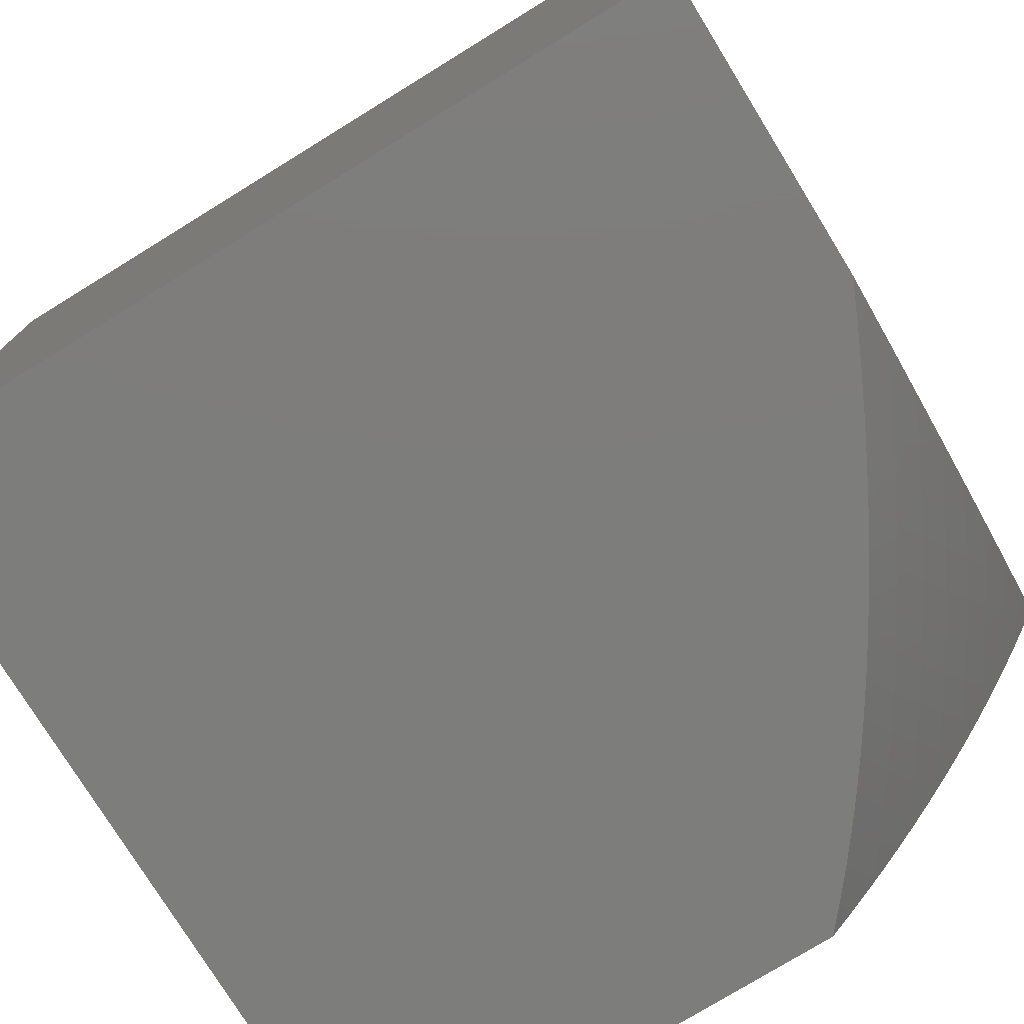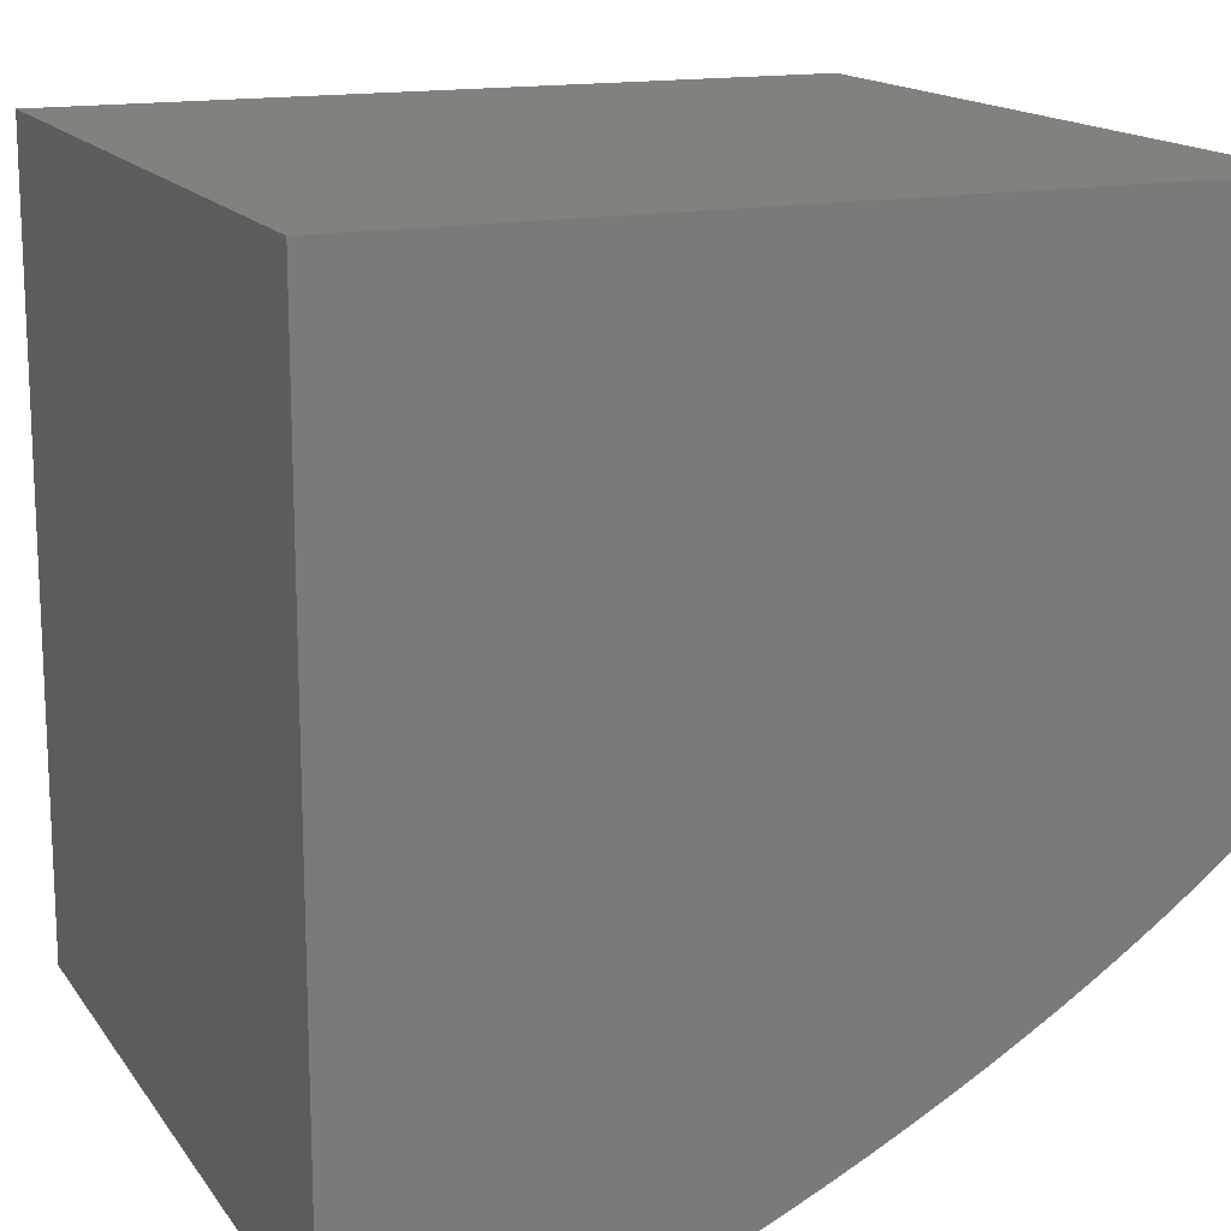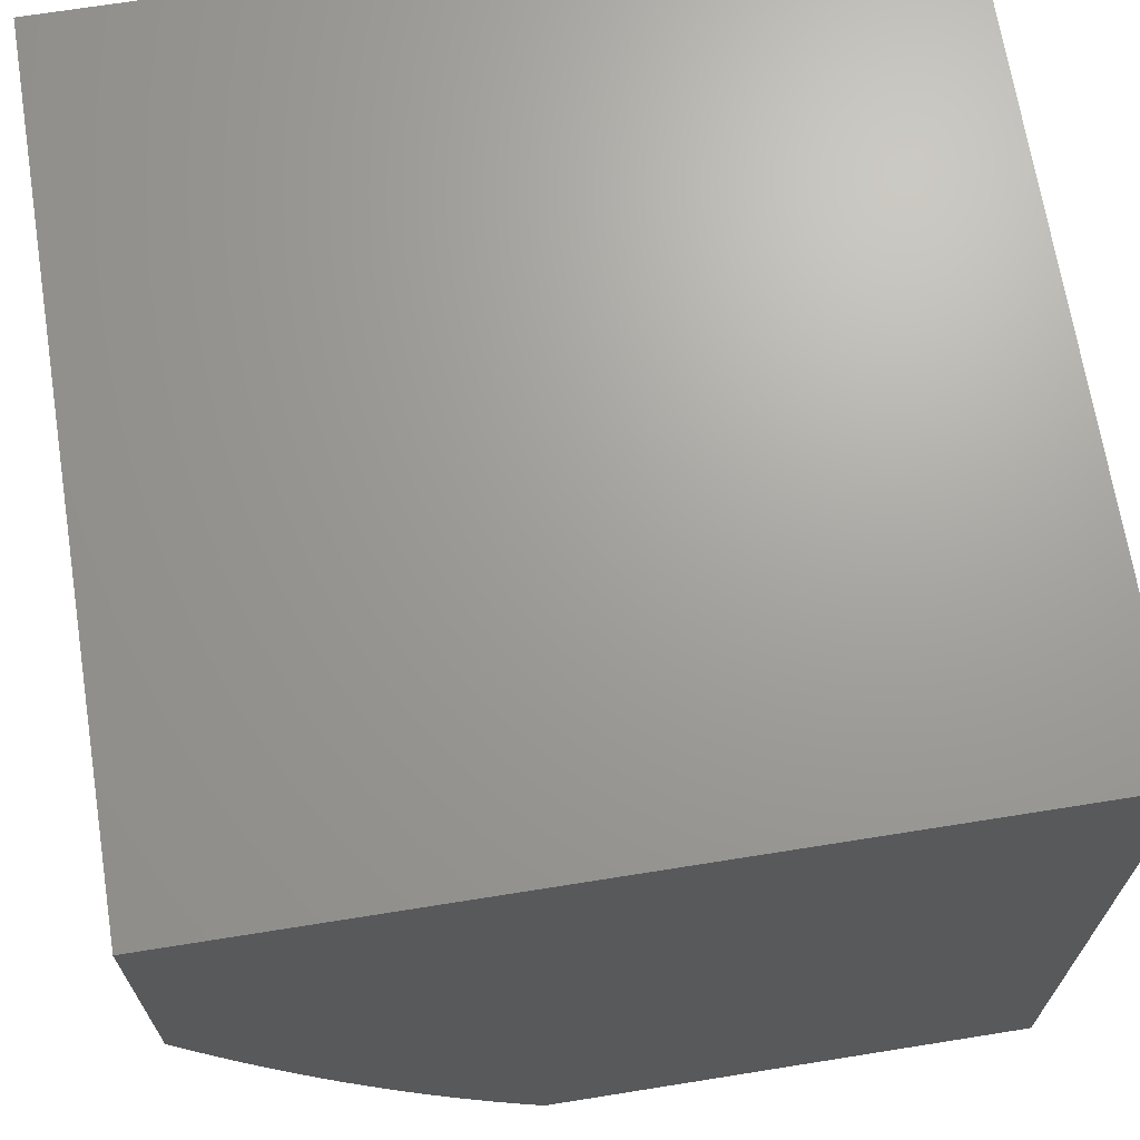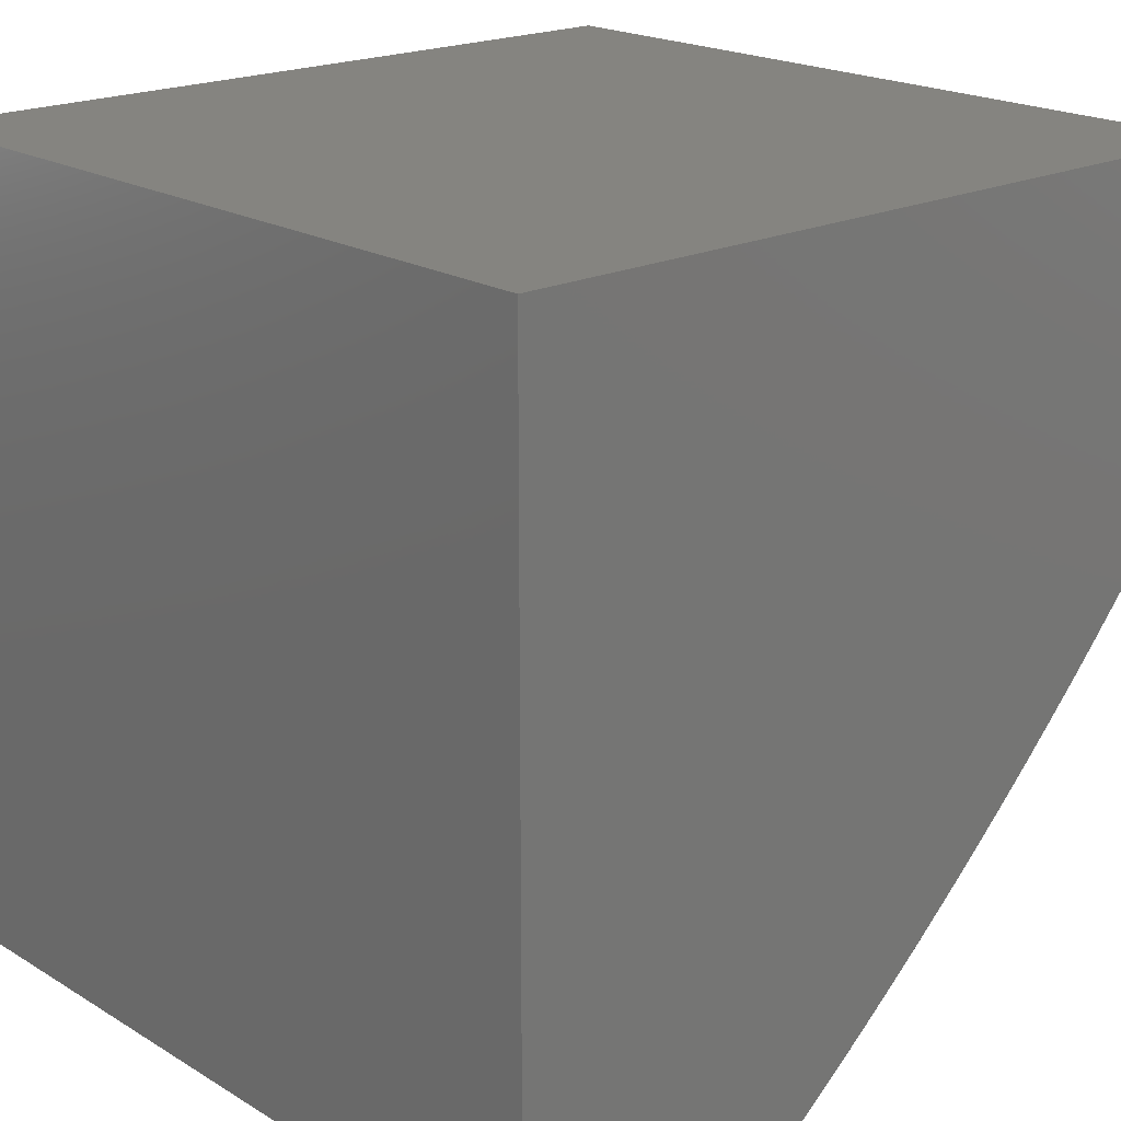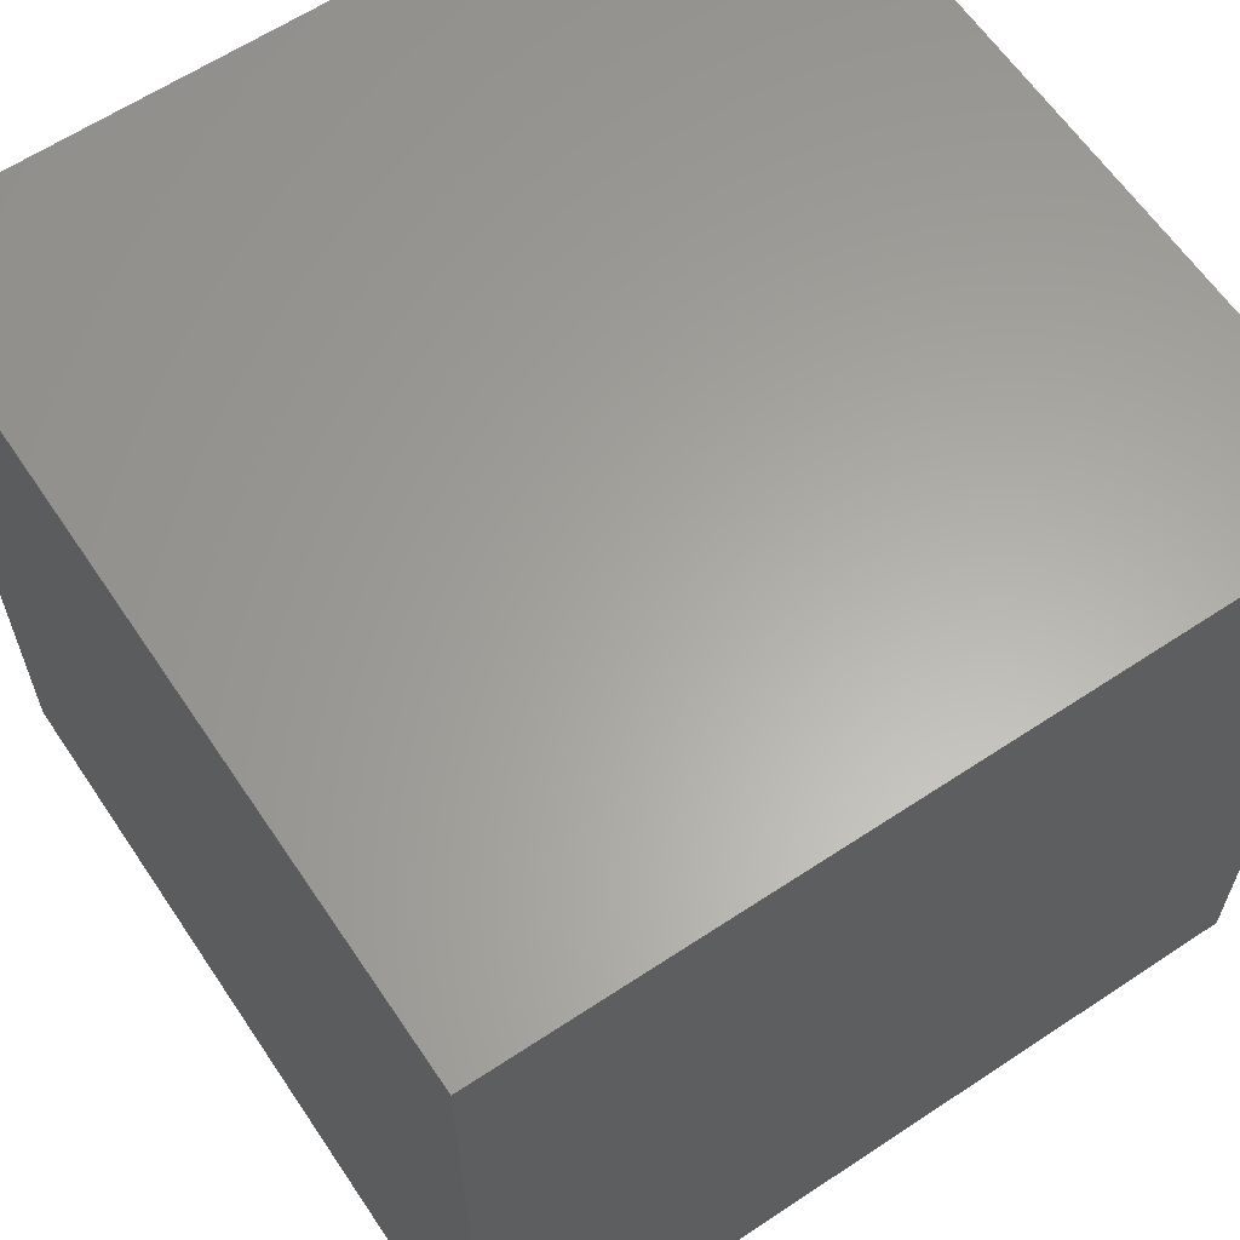
<metadata>
{"format":"stl","ext":"stl","renderer":"f3d","projection":"perspective","resolution":1024,"background":"white","views":[{"elev":-76.7,"azim":-58.4,"up":"+Z"},{"elev":15.4,"azim":67.2,"up":"+Y"},{"elev":68.5,"azim":80.9,"up":"+Z"},{"elev":19.8,"azim":-42.0,"up":"+Z"},{"elev":62.4,"azim":-123.9,"up":"+Z"}]}
</metadata>
<code>
# stl→obj: 103 verts, 202 faces
v 2.37 -8 -3
v 2.417 -7.979 -3
v 2.413 -8 -2.965
v 2.456 -8 -2.929
v 2.464 -7.998 -2.926
v 2.499 -8 -2.893
v 2.512 -7.976 -2.926
v 2.541 -8 -2.856
v 2.559 -7.995 -2.85
v 2.582 -8 -2.819
v 2.606 -7.972 -2.85
v 2.623 -8 -2.781
v 2.652 -7.99 -2.773
v 2.664 -8 -2.742
v 2.704 -8 -2.703
v 2.699 -7.966 -2.773
v 2.745 -7.983 -2.694
v 2.792 -7.958 -2.694
v 2.837 -7.974 -2.615
v 2.883 -7.949 -2.615
v 2.928 -7.964 -2.534
v 2.974 -7.937 -2.534
v 3 -7.957 -2.463
v 3 -7.935 -2.509
v 3 -7.912 -2.553
v 2.929 -7.922 -2.615
v 2.972 -7.896 -2.615
v 2.882 -7.907 -2.694
v 2.925 -7.881 -2.694
v 2.834 -7.891 -2.773
v 2.877 -7.865 -2.773
v 2.785 -7.875 -2.85
v 2.827 -7.849 -2.85
v 2.734 -7.858 -2.926
v 2.775 -7.833 -2.926
v 2.72 -7.817 -3
v 2.759 -7.793 -3
v 2.463 -7.957 -3
v 2.508 -7.935 -3
v 2.559 -7.953 -2.926
v 2.652 -7.948 -2.85
v 2.746 -7.941 -2.773
v 2.838 -7.933 -2.694
v 2.553 -7.912 -3
v 2.604 -7.93 -2.926
v 2.698 -7.924 -2.85
v 2.791 -7.916 -2.773
v 2.596 -7.889 -3
v 2.649 -7.906 -2.926
v 2.742 -7.899 -2.85
v 2.638 -7.865 -3
v 2.692 -7.882 -2.926
v 2.68 -7.842 -3
v 2.815 -7.808 -2.926
v 2.797 -7.768 -3
v 2.853 -7.782 -2.926
v 2.834 -7.742 -3
v 2.891 -7.757 -2.926
v 2.869 -7.717 -3
v 2.927 -7.731 -2.926
v 2.904 -7.691 -3
v 2.962 -7.705 -2.926
v 2.937 -7.665 -3
v 2.995 -7.678 -2.926
v 3 -7.666 -2.936
v 3 -7.692 -2.903
v 2.969 -7.638 -3
v 3 -7.639 -2.968
v 3 -7.612 -3
v 3 -7.718 -2.868
v 2.981 -7.745 -2.85
v 2.944 -7.772 -2.85
v 2.906 -7.798 -2.85
v 2.867 -7.824 -2.85
v 3 -7.743 -2.833
v 3 -7.768 -2.796
v 2.997 -7.786 -2.773
v 2.958 -7.813 -2.773
v 2.918 -7.839 -2.773
v 3 -7.793 -2.758
v 3 -7.818 -2.719
v 3 -7.842 -2.679
v 2.967 -7.854 -2.694
v 3 -7.866 -2.638
v 3 -7.889 -2.596
v 2.971 -7.979 -2.452
v 3 -7.979 -2.417
v 2.965 -8 -2.413
v 3 -8 -2.37
v 2.93 -8 -2.456
v 2.881 -7.99 -2.534
v 2.894 -8 -2.499
v 2.857 -8 -2.54
v 2.819 -8 -2.582
v 2.781 -8 -2.623
v 2.743 -8 -2.663
v 3 -8 -2
v 3 -7 -2
v 3 -7 -3
v 2 -7 -3
v 2 -8 -3
v 2 -7 -2
v 2 -8 -2
f 1 2 3
f 3 2 4
f 4 2 5
f 4 5 6
f 6 5 7
f 6 7 8
f 8 7 9
f 8 9 10
f 10 9 11
f 10 11 12
f 12 11 13
f 12 13 14
f 14 13 15
f 15 13 16
f 15 16 17
f 17 16 18
f 17 18 19
f 19 18 20
f 19 20 21
f 21 20 22
f 21 22 23
f 23 22 24
f 24 22 25
f 25 22 26
f 25 26 27
f 27 26 28
f 27 28 29
f 29 28 30
f 29 30 31
f 31 30 32
f 31 32 33
f 33 32 34
f 33 34 35
f 35 34 36
f 35 36 37
f 2 38 5
f 5 38 7
f 38 39 7
f 7 39 40
f 7 40 11
f 11 40 41
f 11 41 16
f 16 41 42
f 16 42 18
f 18 42 43
f 18 43 20
f 20 43 26
f 20 26 22
f 39 44 40
f 40 44 45
f 40 45 41
f 41 45 46
f 41 46 42
f 42 46 47
f 42 47 43
f 43 47 28
f 43 28 26
f 44 48 45
f 45 48 49
f 45 49 46
f 46 49 50
f 46 50 47
f 47 50 30
f 47 30 28
f 48 51 49
f 49 51 52
f 49 52 50
f 50 52 32
f 50 32 30
f 51 53 52
f 52 53 34
f 52 34 32
f 53 36 34
f 35 37 54
f 54 37 55
f 54 55 56
f 56 55 57
f 56 57 58
f 58 57 59
f 58 59 60
f 60 59 61
f 60 61 62
f 62 61 63
f 62 63 64
f 64 63 65
f 64 65 66
f 63 67 65
f 65 67 68
f 68 67 69
f 64 66 62
f 62 66 70
f 62 70 60
f 60 70 71
f 60 71 58
f 58 71 72
f 58 72 56
f 56 72 73
f 56 73 54
f 54 73 74
f 54 74 35
f 35 74 33
f 70 75 71
f 71 75 76
f 71 76 72
f 72 76 77
f 72 77 73
f 73 77 78
f 73 78 74
f 74 78 79
f 74 79 33
f 33 79 31
f 76 80 77
f 77 80 78
f 80 81 78
f 78 81 79
f 81 82 79
f 79 82 83
f 79 83 31
f 31 83 29
f 82 84 83
f 83 84 29
f 29 84 27
f 27 84 85
f 27 85 25
f 21 23 86
f 86 23 87
f 86 87 88
f 88 87 89
f 88 90 86
f 86 90 21
f 21 90 91
f 91 90 92
f 91 92 93
f 93 94 91
f 91 94 19
f 91 19 21
f 94 95 19
f 19 95 17
f 95 96 17
f 17 96 15
f 11 9 7
f 16 13 11
f 89 87 97
f 97 87 98
f 98 87 23
f 98 23 24
f 24 25 98
f 98 25 85
f 98 85 84
f 84 82 98
f 98 82 81
f 98 81 80
f 80 76 98
f 98 76 75
f 98 75 99
f 99 75 70
f 99 70 66
f 66 65 99
f 99 65 68
f 99 68 69
f 69 67 99
f 99 67 63
f 99 63 61
f 61 59 99
f 99 59 57
f 99 57 100
f 100 57 55
f 100 55 37
f 37 36 100
f 100 36 53
f 100 53 51
f 51 48 100
f 100 48 44
f 100 44 39
f 39 38 100
f 100 38 2
f 100 2 101
f 101 2 1
f 98 102 97
f 97 102 103
f 1 3 101
f 101 3 4
f 101 4 6
f 101 6 103
f 103 6 8
f 103 8 10
f 10 12 103
f 103 12 14
f 103 14 15
f 15 96 103
f 103 96 95
f 103 95 94
f 94 93 103
f 103 93 92
f 103 92 97
f 97 92 90
f 97 90 88
f 88 89 97
f 102 100 103
f 103 100 101
f 98 99 102
f 102 99 100

</code>
